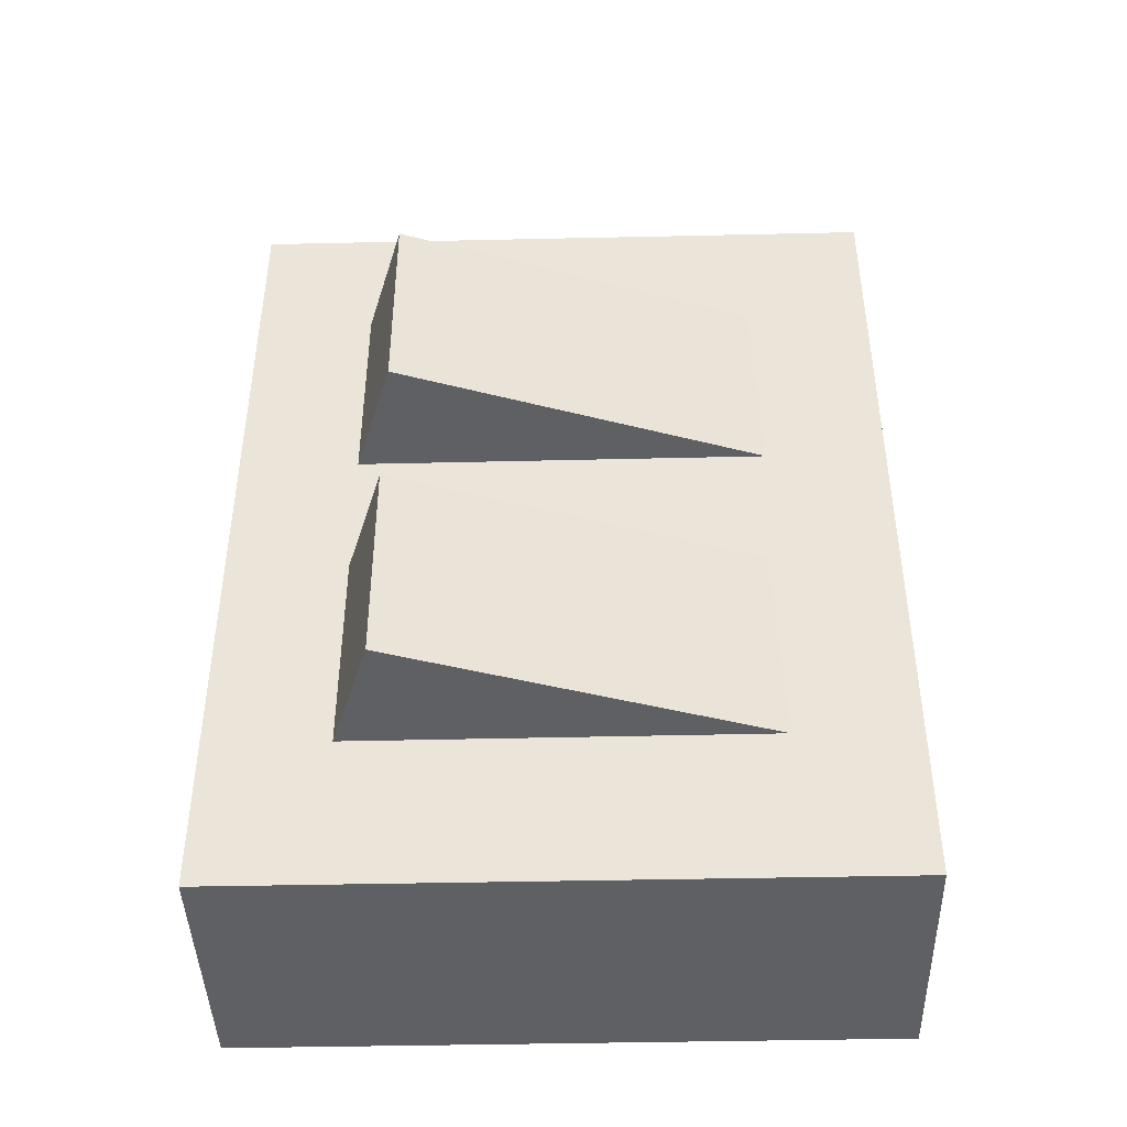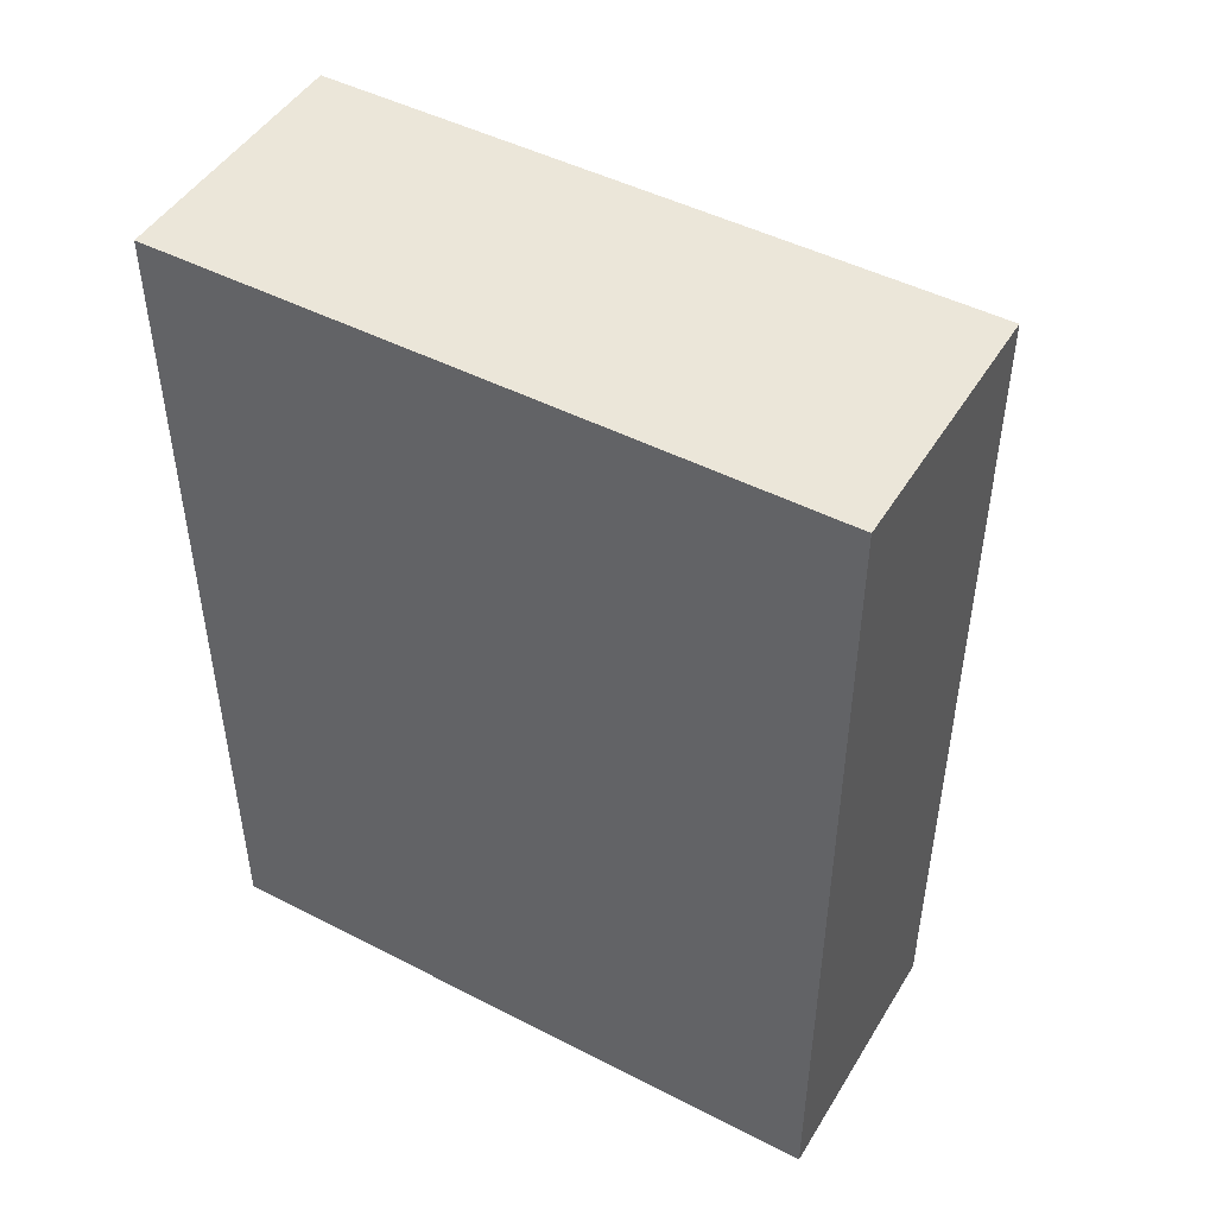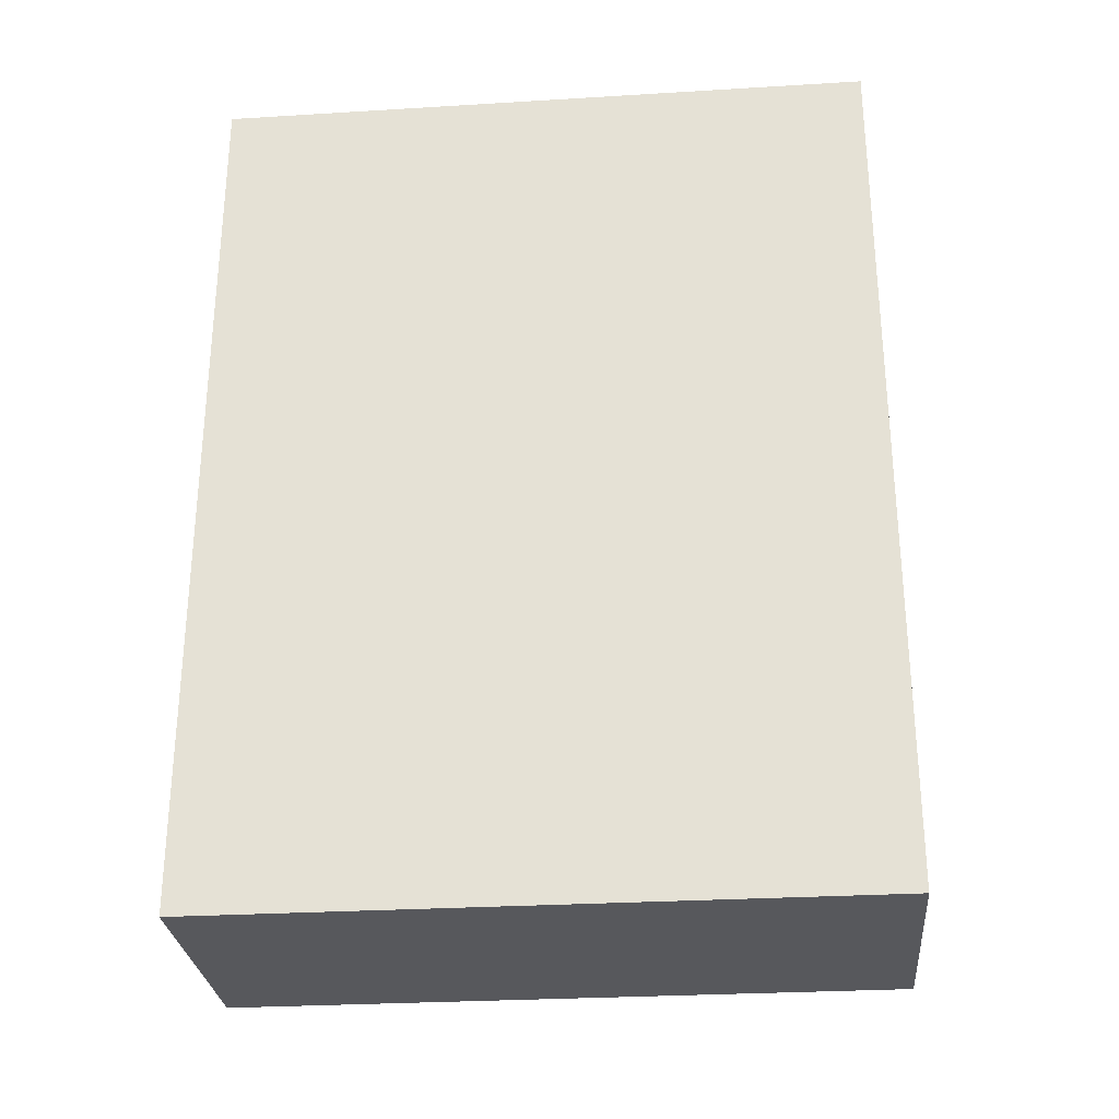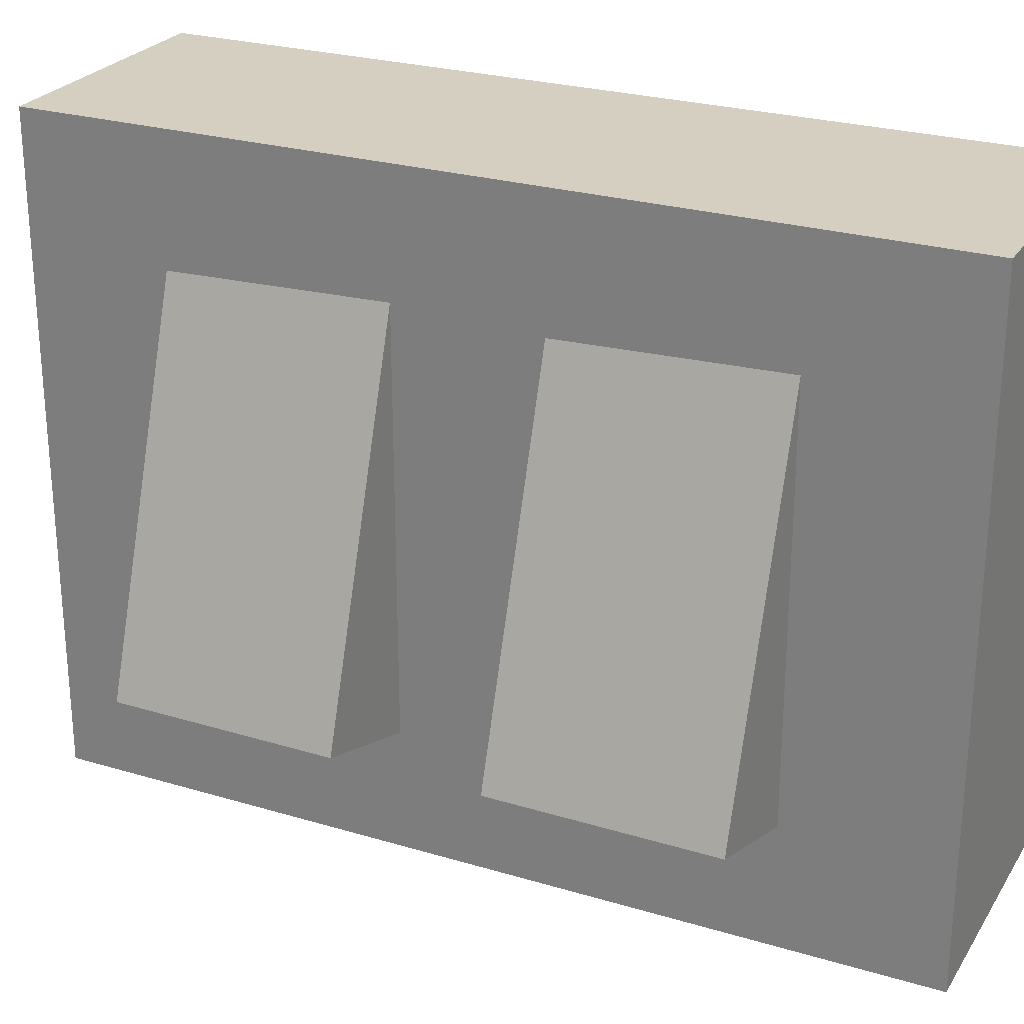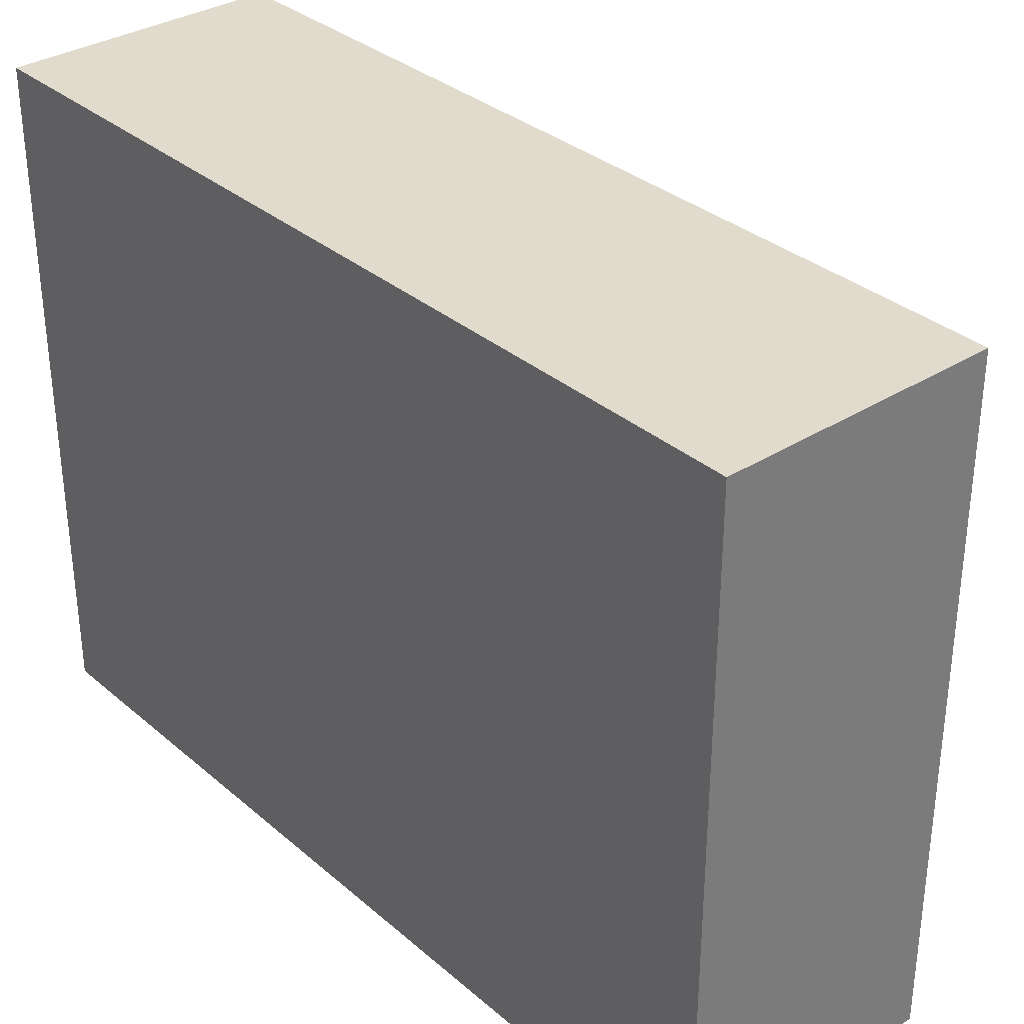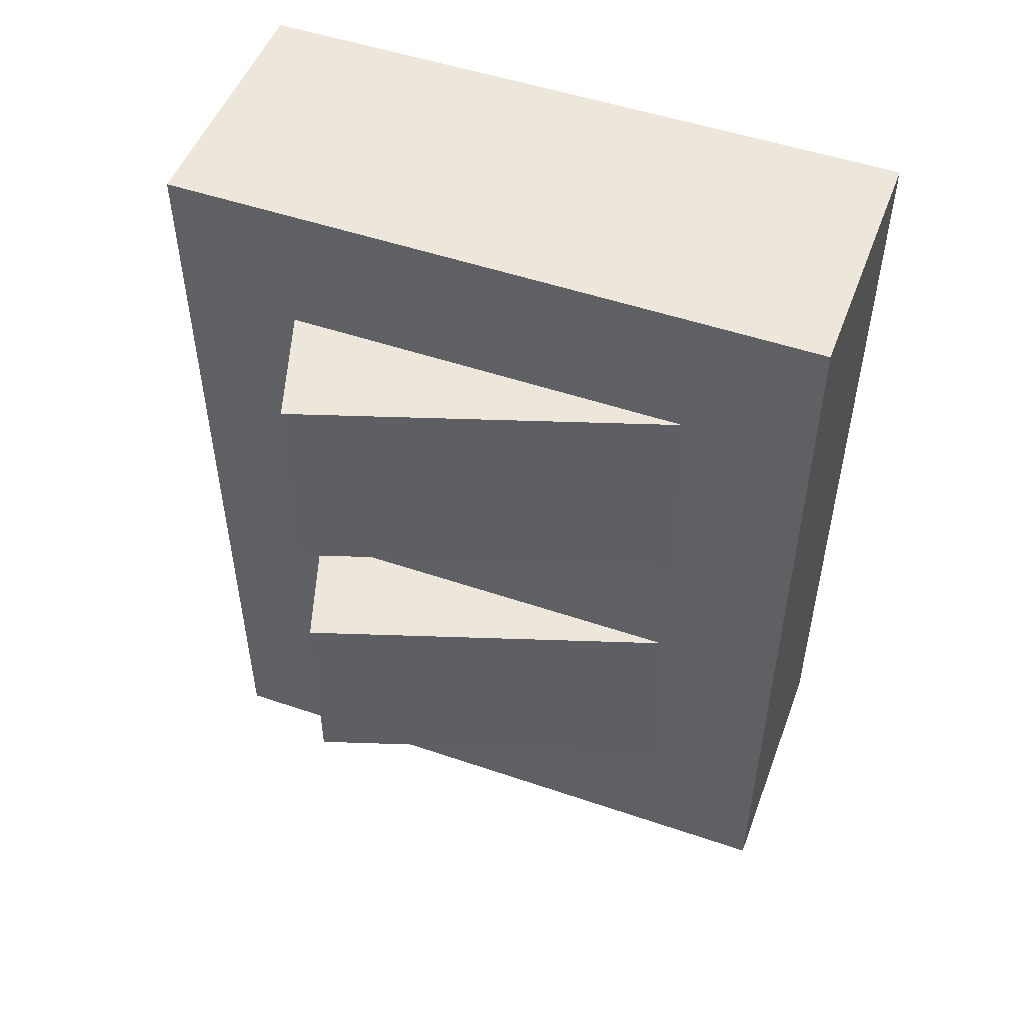
<metadata>
{"format":"obj","ext":"obj","renderer":"f3d","projection":"perspective","resolution":1024,"background":"white","views":[{"elev":-43.4,"azim":-88.5,"up":"+Y"},{"elev":47.4,"azim":120.1,"up":"+Y"},{"elev":-28.6,"azim":95.2,"up":"+Y"},{"elev":25.9,"azim":-64.5,"up":"+Z"},{"elev":33.3,"azim":139.2,"up":"+Z"},{"elev":50.9,"azim":-69.6,"up":"+Y"}]}
</metadata>
<code>
o caja.001_Cube.039
v 176 22.34 -9.735
v 175.5 22.34 -9.735
v 175.5 22.34 -10.84
v 176 22.34 -10.84
v 176 20.87 -10.84
v 175.5 20.87 -10.84
v 175.5 20.87 -10.84
v 175.5 22.34 -10.84
v 175.5 22.34 -9.735
v 175.5 20.87 -9.735
v 175.5 20.87 -9.735
v 176 20.87 -9.735
f 1 2 3 4
f 5 4 3 6
f 7 8 9 10
f 11 12 5 6
f 12 1 4 5
f 11 2 1 12
f 7 10 11 6
f 8 7 6 3
f 10 9 2 11
f 9 8 3 2
o switch.004_Cube.042
v 175.7 21.74 -10.69
v 175.7 22.1 -10.69
v 175.9 22.1 -10.02
v 175.9 21.74 -10.02
v 175.5 22.11 -9.893
v 175.5 21.74 -9.892
v 175.3 22.11 -10.57
v 175.3 21.74 -10.57
f 13 14 15 16
f 16 15 17 18
f 18 17 19 20
f 20 19 14 13
f 16 18 20 13
f 17 15 14 19
o switch.005_Cube.044
v 175.7 21.13 -10.69
v 175.7 21.5 -10.69
v 175.9 21.5 -10.02
v 175.9 21.13 -10.02
v 175.5 21.5 -9.893
v 175.5 21.13 -9.892
v 175.3 21.5 -10.57
v 175.3 21.14 -10.57
f 21 22 23 24
f 24 23 25 26
f 26 25 27 28
f 28 27 22 21
f 24 26 28 21
f 25 23 22 27

</code>
